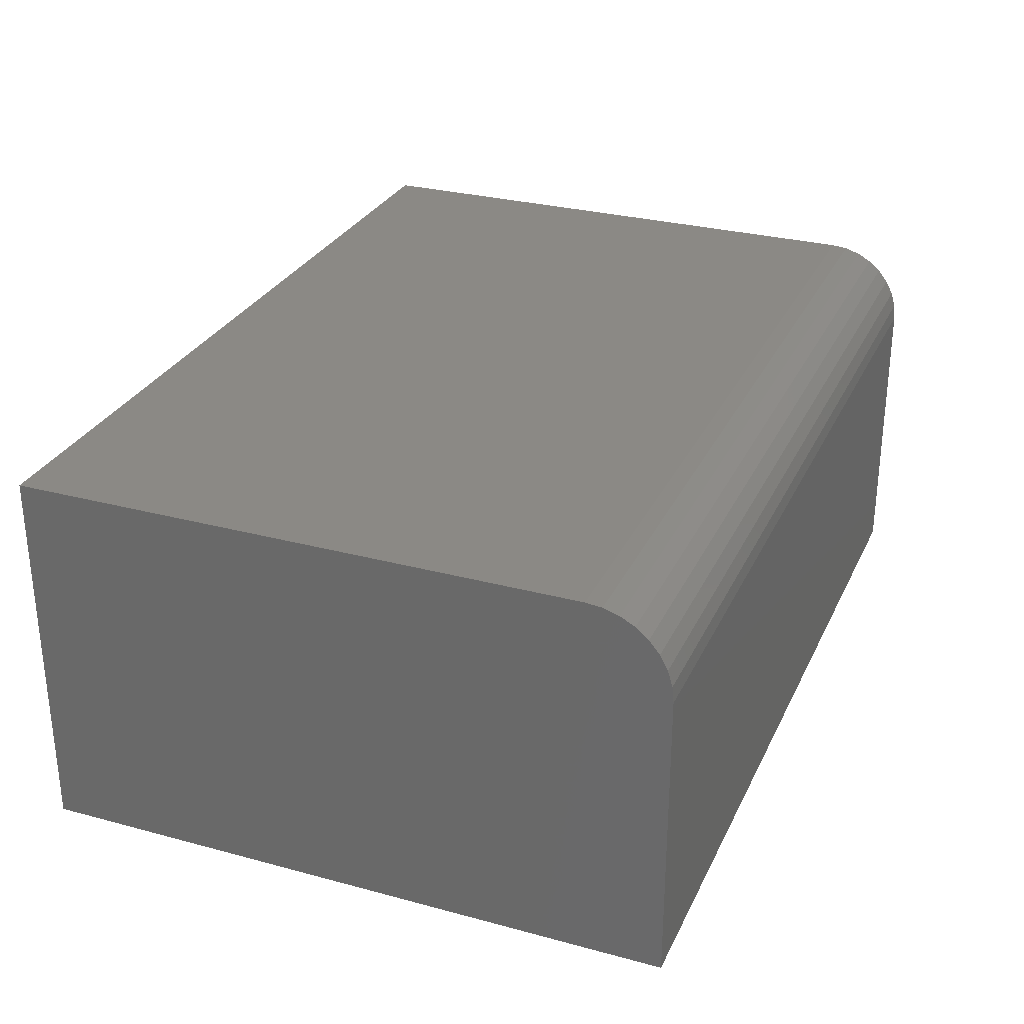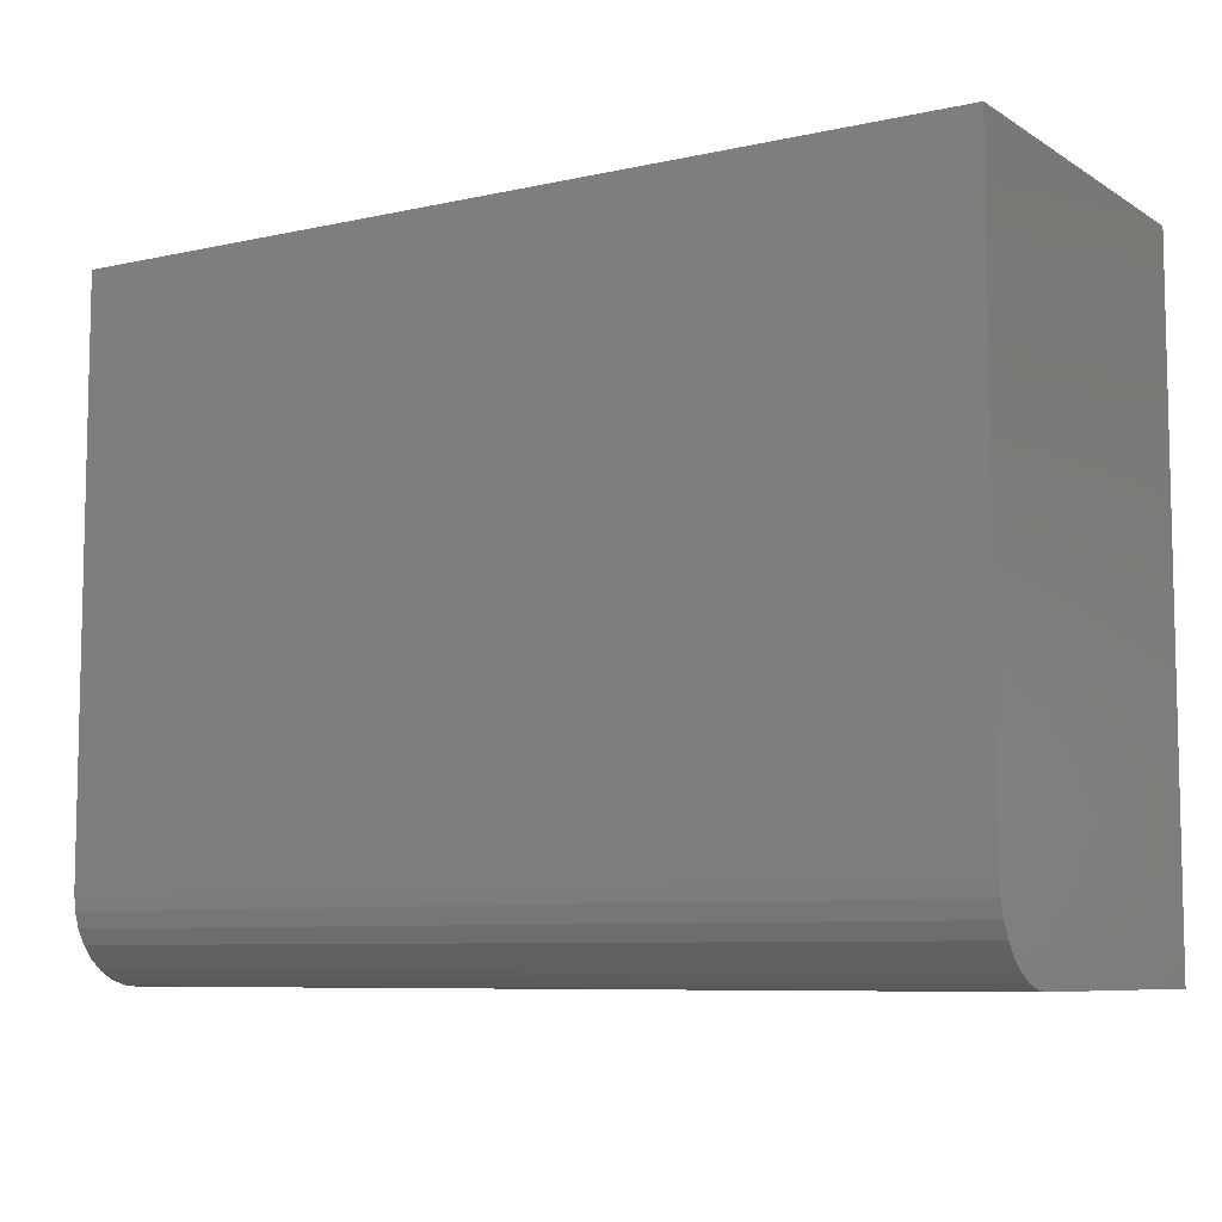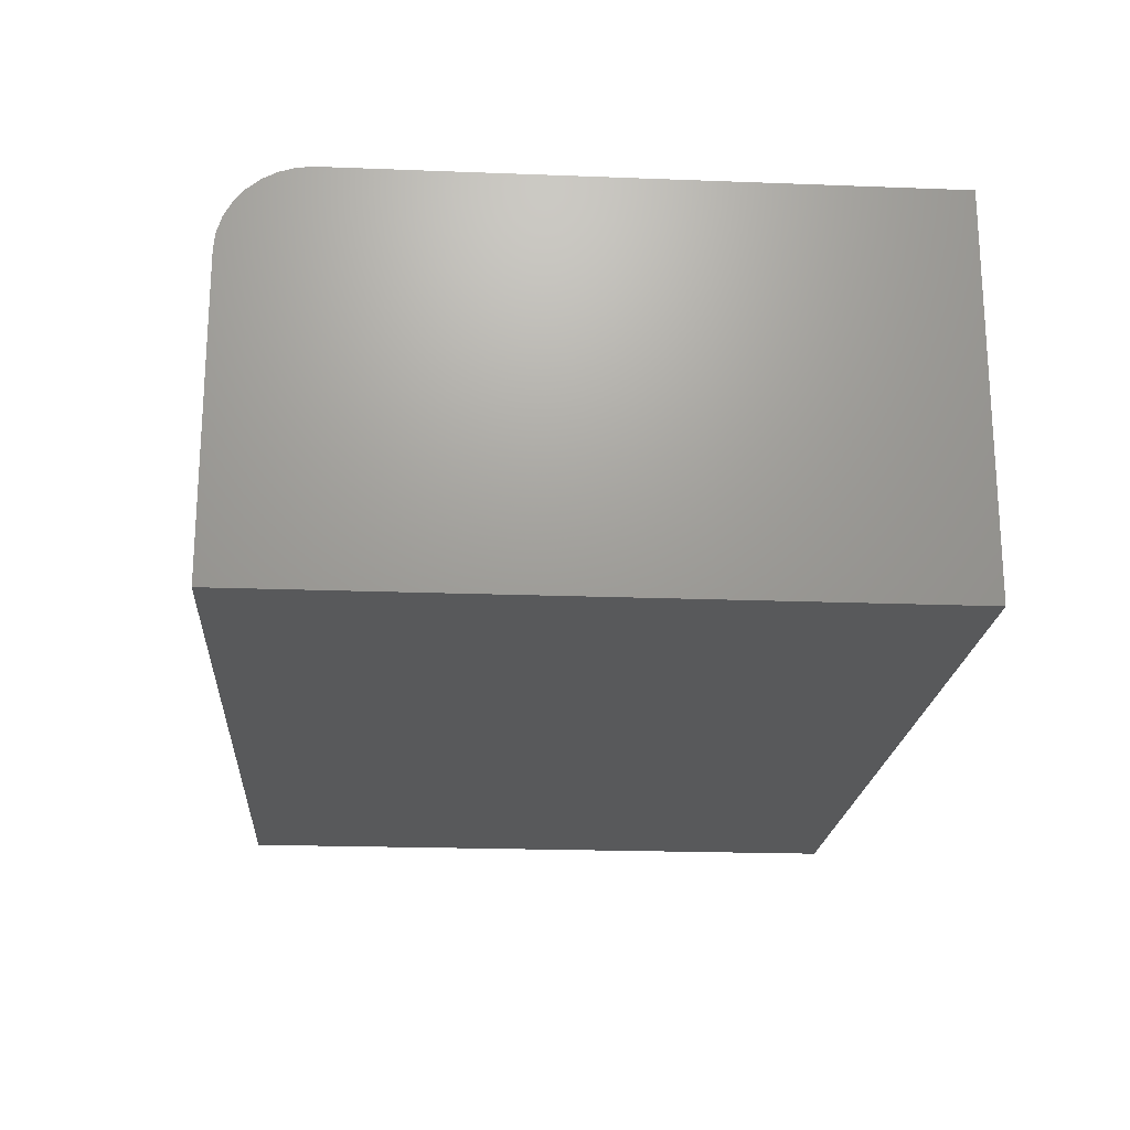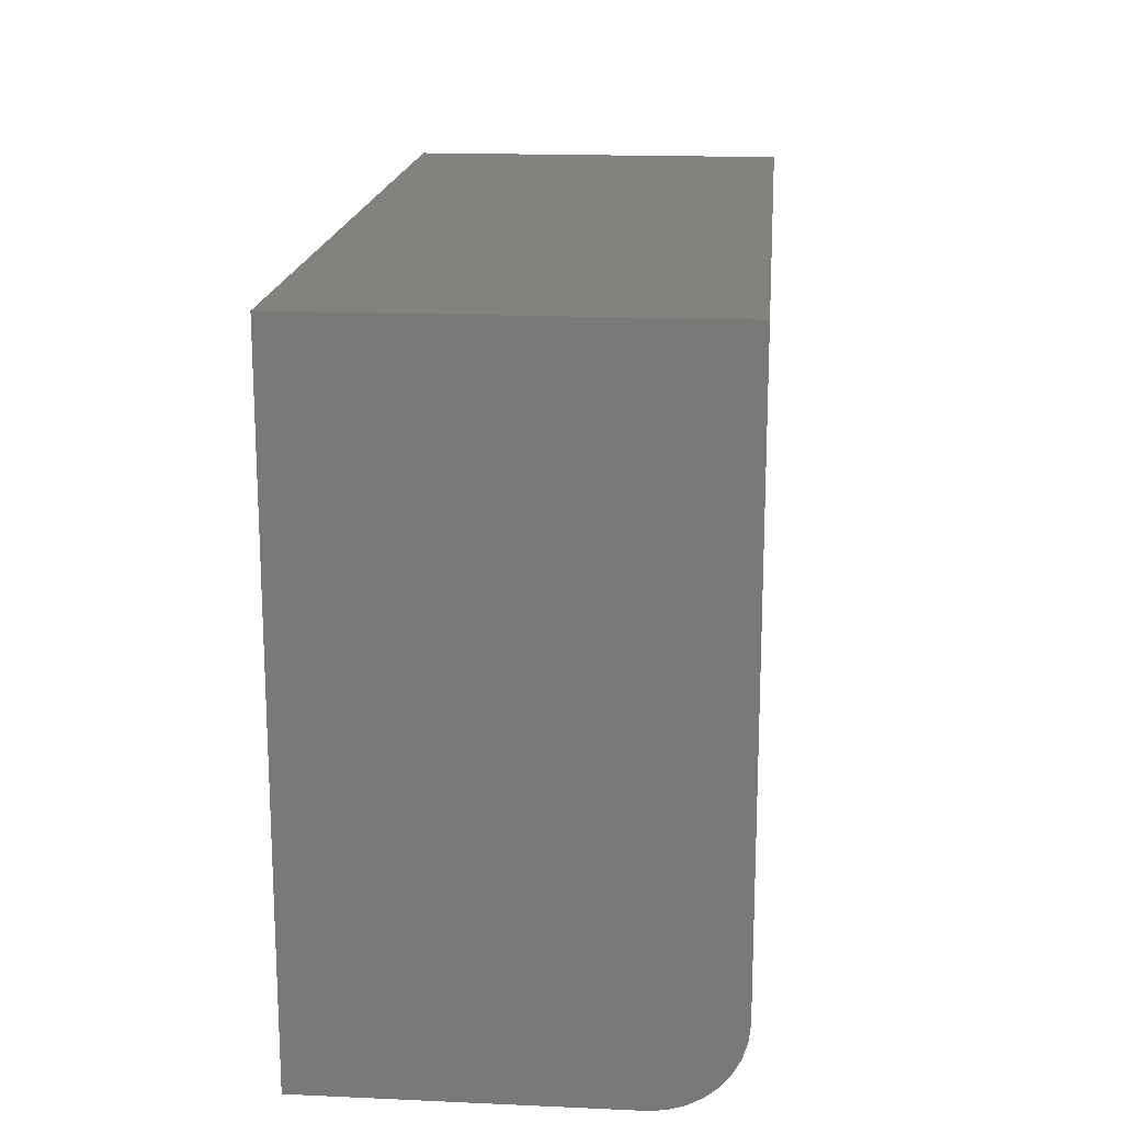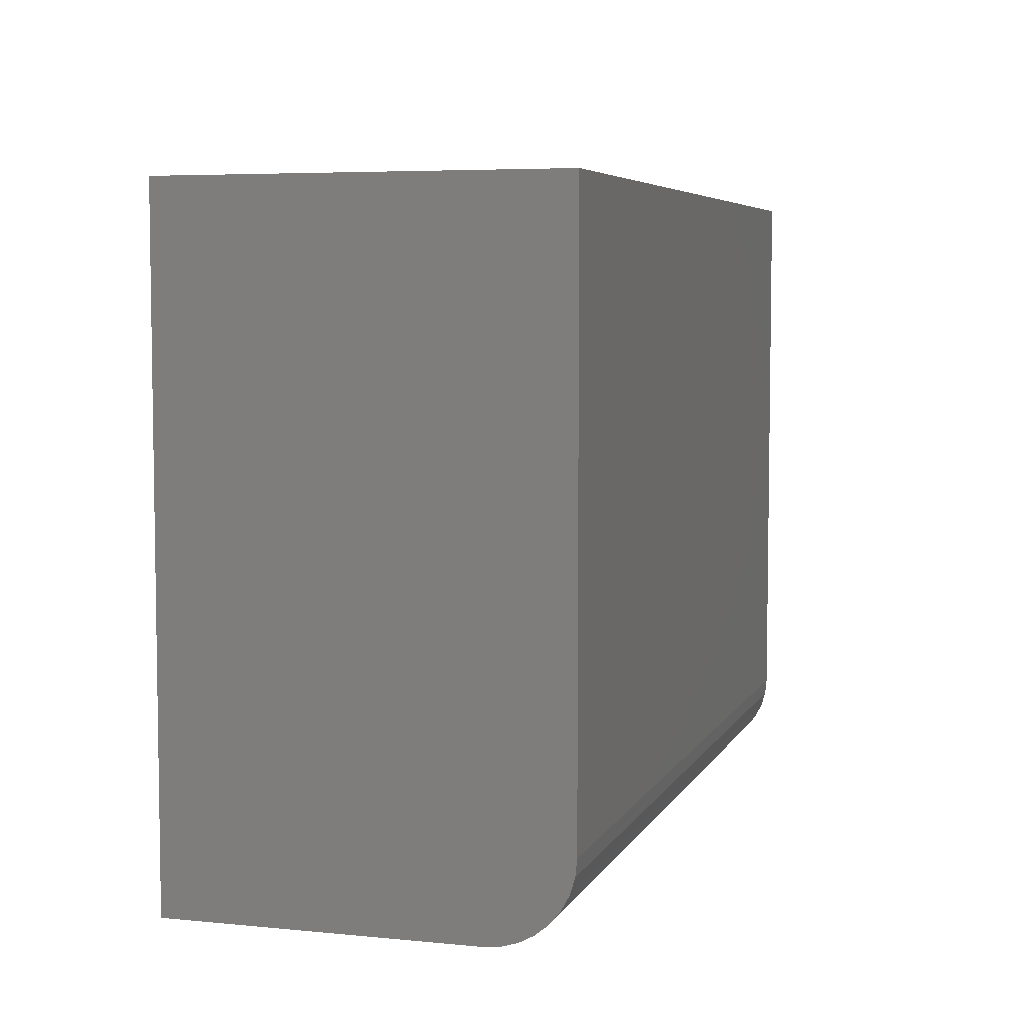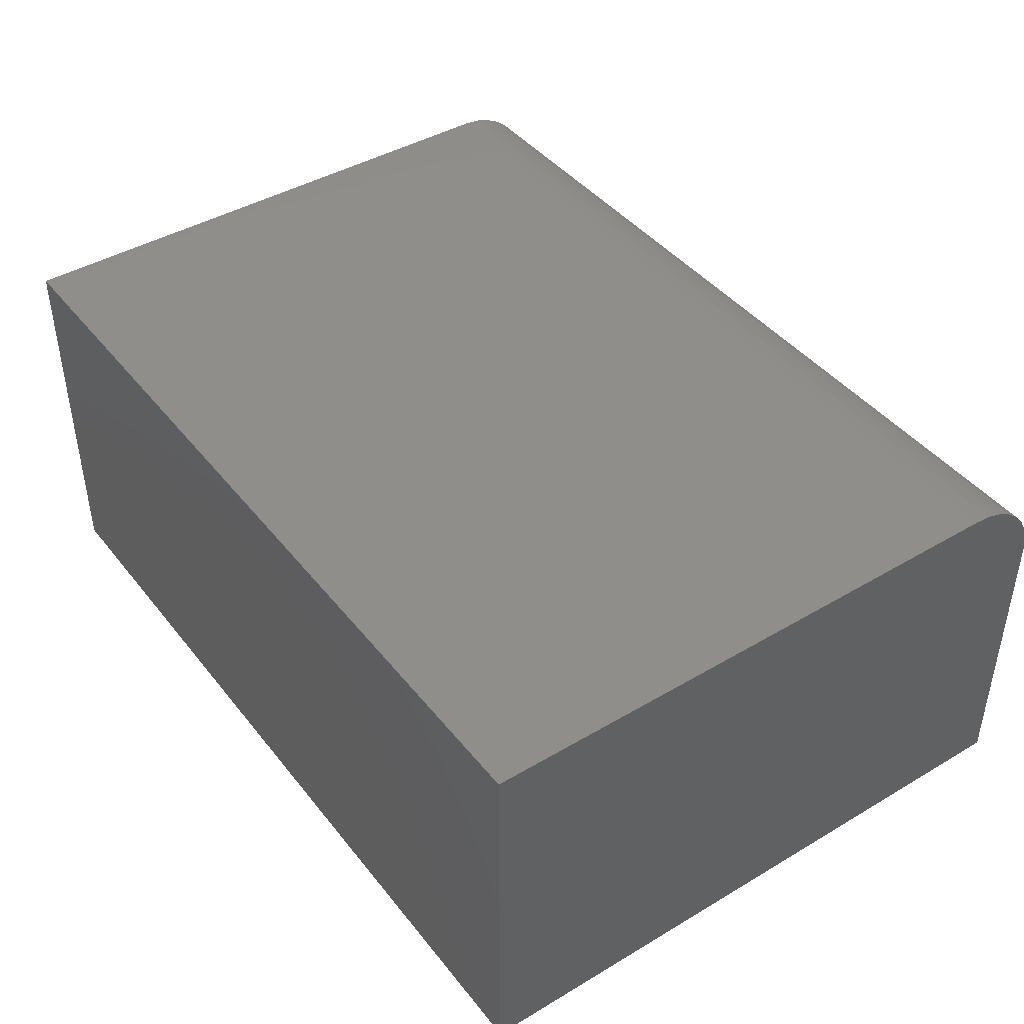
<metadata>
{"format":"stl","ext":"stl","renderer":"f3d","projection":"perspective","resolution":1024,"background":"white","views":[{"elev":29.2,"azim":-68.3,"up":"+Z"},{"elev":-7.8,"azim":31.8,"up":"+Y"},{"elev":-20.4,"azim":86.0,"up":"+Z"},{"elev":17.3,"azim":-84.9,"up":"+Y"},{"elev":5.6,"azim":-73.1,"up":"+Y"},{"elev":42.8,"azim":-125.2,"up":"+Z"}]}
</metadata>
<code>
# stl→obj: 24 verts, 44 faces
v -0.75 -0.4141 0.6484
v 0.75 -0.4141 0.6484
v -0.75 0.5506 0.6484
v 0.75 0.5506 0.6484
v -0.75 -0.5547 0
v -0.75 -0.5547 0.5078
v -0.75 -0.552 0.5352
v -0.75 -0.544 0.5616
v -0.75 -0.531 0.5859
v -0.75 -0.5135 0.6072
v -0.75 -0.4922 0.6247
v -0.75 -0.4679 0.6377
v -0.75 -0.4415 0.6457
v -0.75 0.5506 0
v 0.75 -0.4415 0.6457
v 0.75 -0.4679 0.6377
v 0.75 -0.4922 0.6247
v 0.75 -0.5135 0.6072
v 0.75 -0.531 0.5859
v 0.75 -0.544 0.5616
v 0.75 -0.552 0.5352
v 0.75 -0.5547 0.5078
v 0.75 -0.5547 0
v 0.75 0.5506 0
f 1 2 3
f 3 2 4
f 5 6 7
f 5 7 8
f 5 8 9
f 5 9 10
f 5 10 11
f 5 11 12
f 5 12 13
f 5 13 1
f 5 1 3
f 5 3 14
f 2 15 16
f 2 16 17
f 2 17 18
f 2 18 19
f 2 19 20
f 2 20 21
f 2 21 22
f 2 22 23
f 2 23 24
f 2 24 4
f 6 5 22
f 22 5 23
f 6 22 7
f 7 22 21
f 7 21 8
f 8 21 20
f 8 20 9
f 9 20 19
f 9 19 10
f 10 19 18
f 10 18 11
f 11 18 17
f 11 17 12
f 12 17 16
f 12 16 13
f 13 16 15
f 13 15 1
f 1 15 2
f 5 14 23
f 23 14 24
f 4 24 3
f 3 24 14

</code>
